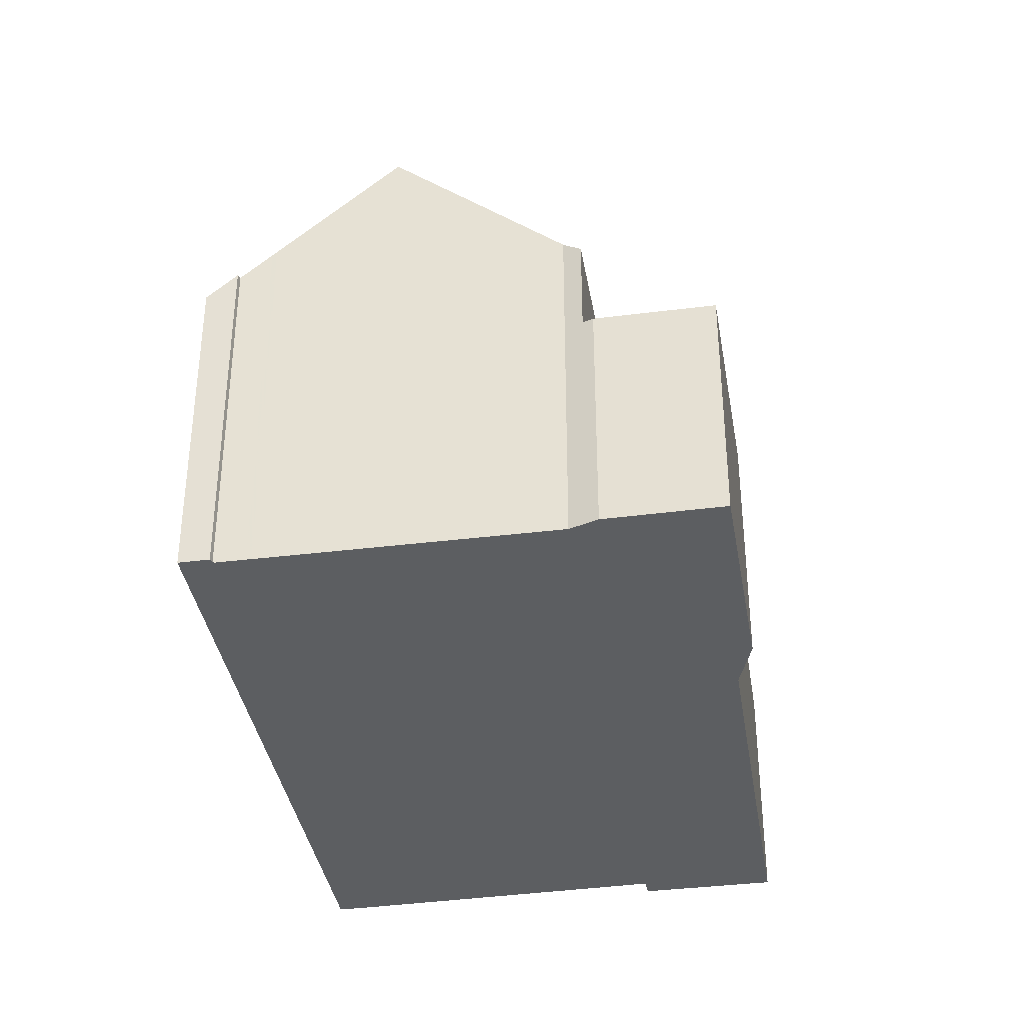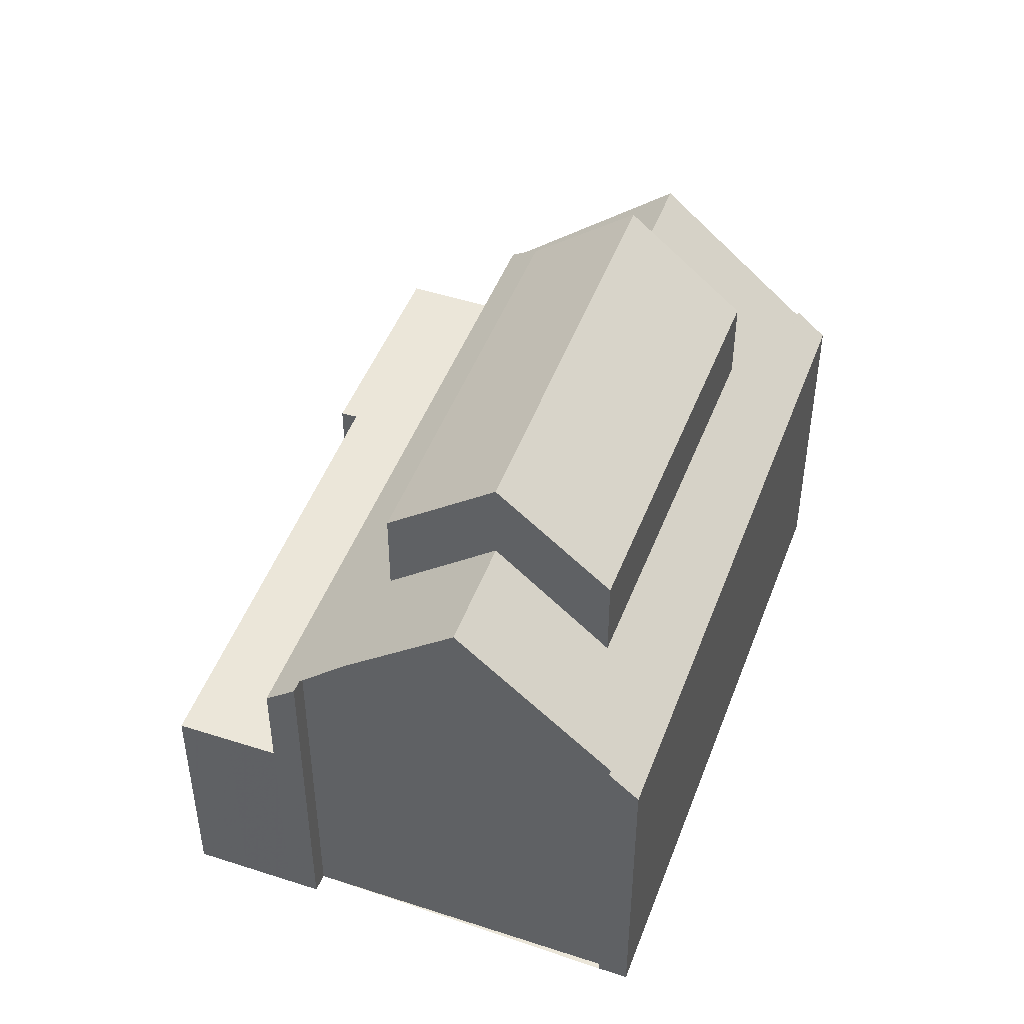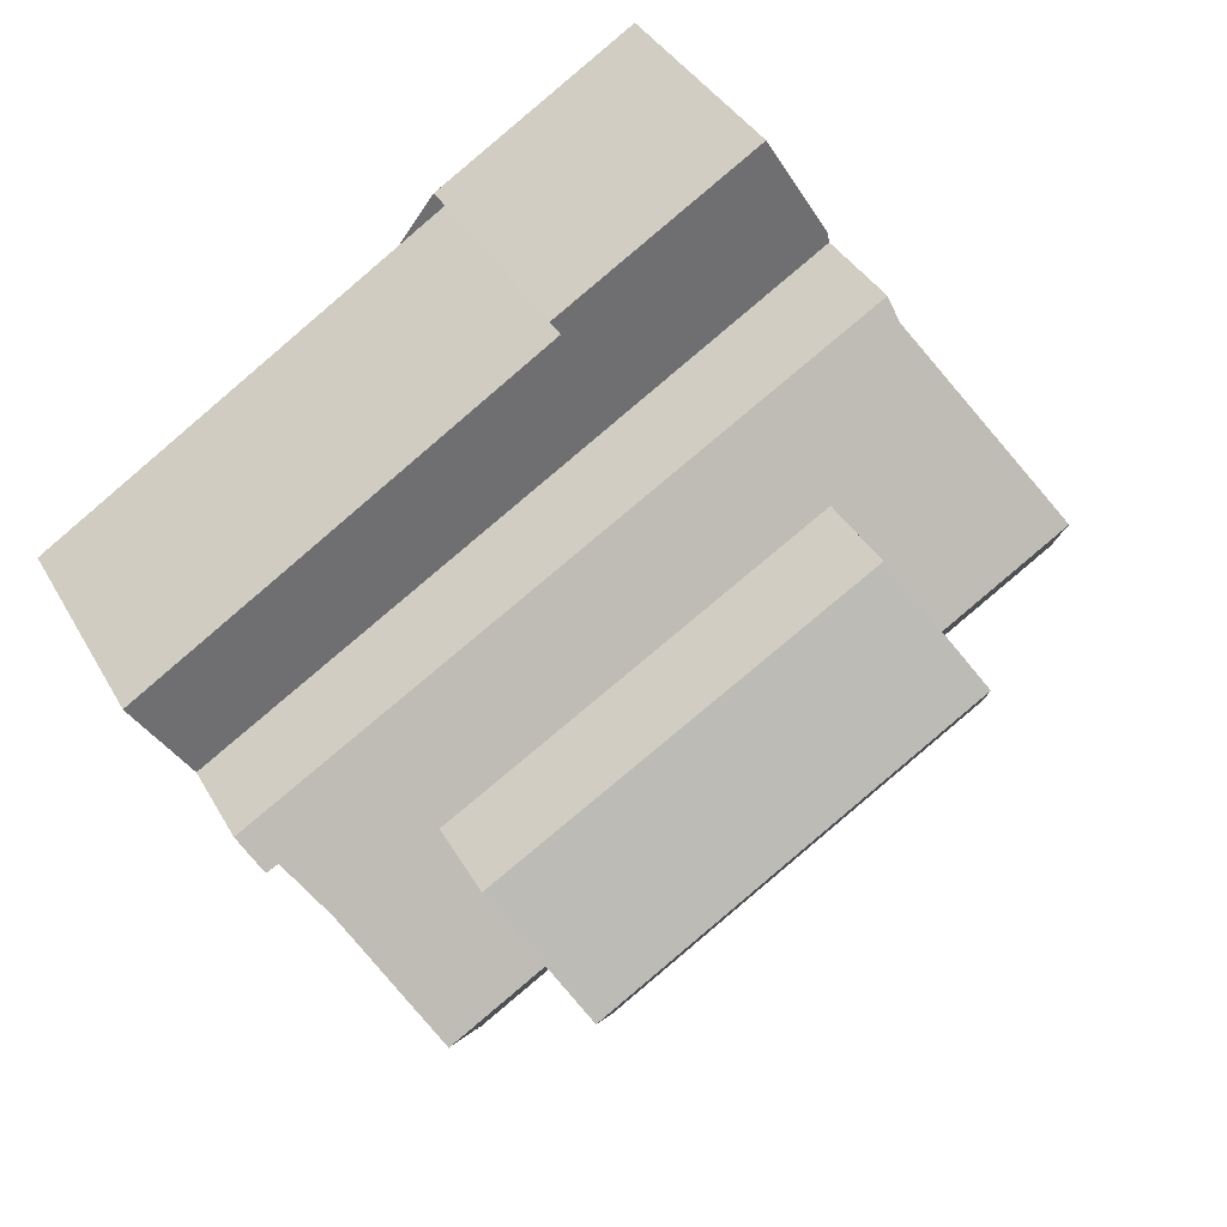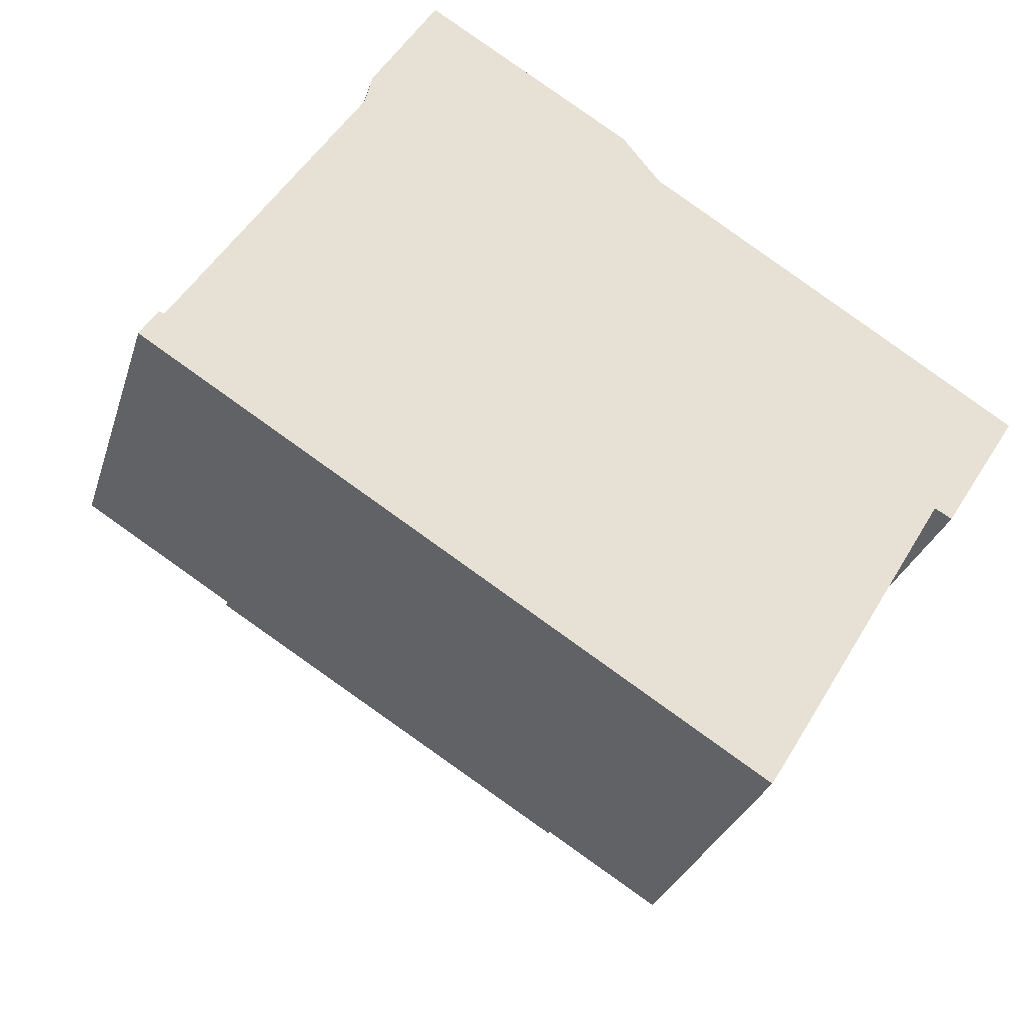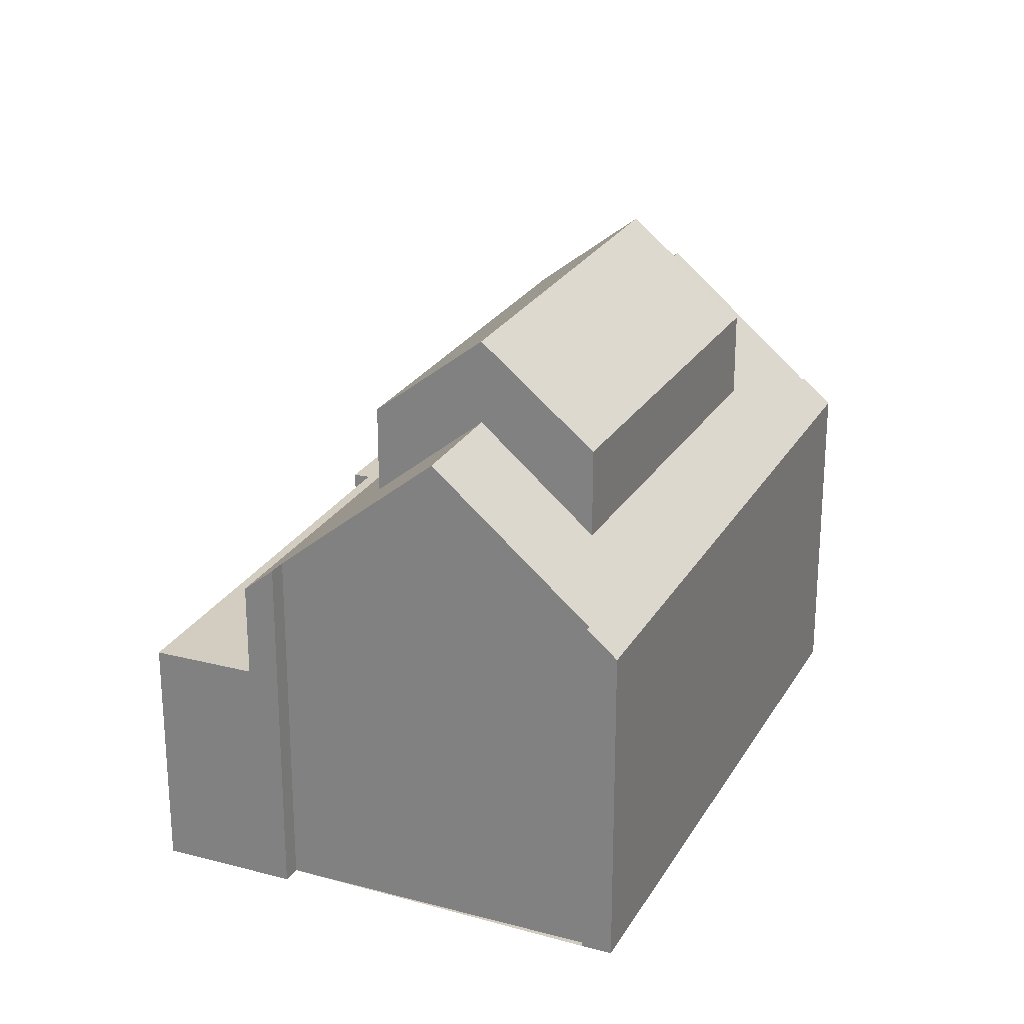
<metadata>
{"format":"obj","ext":"obj","renderer":"f3d","projection":"perspective","resolution":1024,"background":"white","views":[{"elev":-37.3,"azim":131.3,"up":"+Z"},{"elev":47.7,"azim":-37.8,"up":"+Z"},{"elev":37.3,"azim":-26.1,"up":"+Y"},{"elev":-28.8,"azim":164.2,"up":"+Y"},{"elev":24.5,"azim":-34.4,"up":"+Z"}]}
</metadata>
<code>
v -318 -877.5 5.905
v -308.4 -871.4 5.99
v -308.3 -871.4 5.974
v -308 -871.8 5.538
v -317.8 -878 5.484
v -318.1 -877.5 5.92
v -320.9 -872.9 5.968
v -321.2 -873 5.955
v -311.3 -866.7 5.933
v -322.4 -871.1 3.974
v -315.6 -866.8 4.023
v -315.8 -866.6 4.021
v -312.5 -864.5 4.045
v -311.5 -866.2 4.055
v -309.8 -869.1 8.248
v -319.4 -875.2 8.185
v -310.9 -869.8 8.241
v -311.8 -870.4 8.235
v -319.4 -875.2 8.185
v -309.8 -869.1 8.248
v -312.4 -864.6 4.046
v -315.7 -866.7 4.022
v -311.8 -870.4 8.235
v -321.5 -872.6 5.531
v -311.4 -866.4 5.687
v -317.8 -874.2 8.196
v -314.6 -866 4.03
v -314.6 -865.9 4.029
v -321.5 -872.6 3.983
v -311.4 -866.4 4.056
v -311.4 -871.1 8.925
v -317.4 -874.9 8.895
v -318.3 -873.5 8.924
v -312.3 -869.7 8.965
v -311.8 -870.4 9.626
v -317.8 -874.2 9.594
v -313.7 -865.3 4.036
v -313.6 -865.4 4.037
v -312.6 -867.1 4.047
v -309.2 -872.5 5.532
v -310.9 -869.8 8.241
v -312.6 -867.1 5.669
v -311.8 -870.4 9.626
v -311.8 -870.4 9.626
v -310.1 -873.1 5.526
v -311.8 -870.4 8.235
v -312.3 -869.7 8.965
v -311.4 -871.1 8.925
v -313.5 -867.7 4.04
v -310.8 -872.1 7.978
v -310.8 -872.1 6.517
v -313.5 -867.7 5.654
v -312.8 -868.8 8.205
v -312.8 -868.8 6.75
v -313.6 -865.5 4.038
v -314.5 -866.1 4.031
v -312.4 -864.7 4.046
v -315.6 -866.8 4.023
v -312.6 -867.1 5.669
v -313.5 -867.7 5.654
v -312.6 -867.1 4.047
v -313.5 -867.7 4.04
v -311.4 -866.4 5.687
v -311.4 -866.4 4.056
v -321.5 -872.6 5.531
v -321.5 -872.6 3.983
v -309.8 -871.5 6.514
v -310.8 -872.1 6.517
v -310.8 -872.1 6.517
v -310.8 -872.1 7.978
v -316.8 -875.9 6.535
v -316.8 -875.9 8.012
v -310.8 -872.1 7.978
v -308.7 -870.9 6.511
v -318.4 -876.9 6.54
v -309.3 -872.3 5.746
v -310.3 -872.9 5.737
v -308.2 -871.6 5.756
v -317.9 -877.8 5.668
v -321.3 -872.5 5.534
v -321.3 -872.5 3.984
v -322.2 -871 3.975
v -321 -872.9 5.964
v -317.9 -877.8 5.669
v -318.1 -877.5 5.915
v -317.8 -878 5.484
v -321.3 -872.5 3.984
v -321.3 -872.5 5.534
v -317.8 -874.2 8.196
v -319.5 -871.4 5.561
v -319.5 -871.4 3.997
v -320.5 -869.9 3.988
v -317.8 -874.2 9.594
v -317.8 -874.2 8.196
v -318.3 -873.5 8.924
v -316.3 -876.7 5.684
v -316.8 -875.9 6.535
v -316.8 -875.9 8.012
v -316.1 -876.9 5.493
v -319.5 -871.4 3.997
v -319.5 -871.4 5.561
v -316.8 -875.9 8.012
v -316.8 -875.9 6.535
v -318.8 -872.6 8.11
v -318.8 -872.6 6.656
v -317.8 -874.2 9.594
v -317.4 -874.9 8.895
v -313.1 -866.3 4.042
v -314 -866.9 4.035
v -311.9 -865.5 4.051
v -320 -870.6 3.992
v -321.7 -871.7 3.98
v -321.9 -871.8 3.978
v -312.1 -866.8 4.051
v -310.4 -869.5 8.244
v -312.1 -866.8 5.676
v -312.6 -866 4.046
v -313.1 -865.2 4.041
v -310.4 -869.5 8.244
v -312.1 -866.8 5.676
v -312.1 -866.8 4.051
v -308.9 -872.1 5.75
v -309.4 -871.3 6.513
v -308.8 -872.3 5.534
v -313.2 -865.1 4.04
v -313.2 -865 4.04
v -318.8 -872.6 6.656
v -318.8 -872.6 8.11
v -312.8 -868.8 6.75
v -312.8 -868.8 8.205
v -311.8 -868.3 6.765
v -312.8 -868.8 6.75
v -312.8 -868.8 8.205
v -310.8 -867.6 6.781
v -311.4 -868 6.772
v -318.8 -872.6 6.656
v -318.8 -872.6 8.11
v -320.5 -873.6 6.631
v -310.1 -871.1 6.985
v -311 -871.7 6.976
v -311 -871.7 8.415
v -311 -871.7 6.976
v -311 -871.7 8.415
v -317 -875.5 6.922
v -317 -875.5 8.381
v -309 -870.4 6.994
v -309.7 -870.8 6.989
v -317 -875.5 6.922
v -317 -875.5 8.381
v -318.6 -876.5 6.908
v -309.7 -871.6 6.429
v -310.7 -872.2 6.42
v -308.7 -871 6.438
v -309.3 -871.4 6.432
v -316.7 -876 6.366
v -318.3 -877.1 6.352
v -319.5 -870.3 3.996
v -320 -869.6 3.991
v -318.3 -872.2 6.665
v -319 -871.1 5.569
v -318.3 -872.2 8.119
v -319 -871.1 4.001
v -316.1 -875.7 6.371
v -316.2 -875.5 6.533
v -316.2 -875.5 8.008
v -315.5 -876.5 5.497
v -315.7 -876.3 5.689
v -319 -871.1 4.001
v -317.3 -873.8 9.597
v -316.4 -875.1 8.384
v -316.8 -874.6 8.898
v -317.7 -873.1 8.928
v -317.3 -873.8 9.597
v -319 -871.1 5.569
v -316.2 -875.5 8.008
v -316.2 -875.5 6.533
v -318.3 -872.2 8.119
v -318.3 -872.2 6.665
v -309.5 -872.1 5.99
v -310.4 -872.7 5.993
v -308.4 -871.4 5.987
v -309 -871.8 5.989
v -315.9 -876 6.009
v -316.5 -876.4 6.011
v -318.1 -877.4 6.016
v -318.1 -877.4 6.016
v -318 -877.5 5.905
v -318 -877.5 0
v -318.1 -877.4 0
v -308.4 -871.4 5.987
v -308.4 -871.4 5.99
v -308.4 -871.4 0
v -308.4 -871.4 0
v -308.2 -871.6 5.756
v -308.3 -871.4 5.974
v -308.3 -871.4 0
v -308.2 -871.6 8.882e-16
v -308.8 -872.3 5.534
v -308 -871.8 5.538
v -308 -871.8 0
v -308.8 -872.3 0
v -317.9 -877.8 5.668
v -317.8 -878 5.484
v -317.8 -878 -8.882e-16
v -317.9 -877.8 8.882e-16
v -318.1 -877.5 5.915
v -318.1 -877.5 5.92
v -318.1 -877.5 0
v -318.1 -877.5 0
v -321 -872.9 5.964
v -320.9 -872.9 5.968
v -320.9 -872.9 0
v -321 -872.9 0
v -321.5 -872.6 5.531
v -321.2 -873 5.955
v -321.2 -873 -8.882e-16
v -321.5 -872.6 0
v -310.8 -867.6 6.781
v -311.3 -866.7 5.933
v -311.3 -866.7 -8.882e-16
v -310.8 -867.6 0
v -322.2 -871 3.975
v -322.4 -871.1 3.974
v -322.4 -871.1 0
v -322.2 -871 0
v -315.6 -866.8 4.023
v -315.6 -866.8 4.023
v -315.6 -866.8 0
v -315.6 -866.8 0
v -314.6 -865.9 4.029
v -315.8 -866.6 4.021
v -315.8 -866.6 0
v -314.6 -865.9 0
v -312.4 -864.6 4.046
v -312.5 -864.5 4.045
v -312.5 -864.5 0
v -312.4 -864.6 0
v -311.4 -866.4 4.056
v -311.5 -866.2 4.055
v -311.5 -866.2 0
v -311.4 -866.4 0
v -309 -870.4 6.994
v -309.8 -869.1 8.248
v -309.8 -869.1 0
v -309 -870.4 0
v -320.5 -873.6 6.631
v -319.4 -875.2 8.185
v -319.4 -875.2 0
v -320.5 -873.6 0
v -312.4 -864.7 4.046
v -312.4 -864.6 4.046
v -312.4 -864.6 0
v -312.4 -864.7 0
v -315.8 -866.6 4.021
v -315.7 -866.7 4.022
v -315.7 -866.7 0
v -315.8 -866.6 0
v -313.7 -865.3 4.036
v -314.6 -865.9 4.029
v -314.6 -865.9 0
v -313.7 -865.3 0
v -313.2 -865 4.04
v -313.7 -865.3 4.036
v -313.7 -865.3 0
v -313.2 -865 0
v -310.1 -873.1 5.526
v -309.2 -872.5 5.532
v -309.2 -872.5 0
v -310.1 -873.1 8.882e-16
v -315.5 -876.5 5.497
v -310.1 -873.1 5.526
v -310.1 -873.1 8.882e-16
v -315.5 -876.5 0
v -311.9 -865.5 4.051
v -312.4 -864.7 4.046
v -312.4 -864.7 0
v -311.9 -865.5 0
v -315.7 -866.7 4.022
v -315.6 -866.8 4.023
v -315.6 -866.8 0
v -315.7 -866.7 0
v -311.3 -866.7 5.933
v -311.4 -866.4 5.687
v -311.4 -866.4 0
v -311.3 -866.7 -8.882e-16
v -321.9 -871.8 3.978
v -321.5 -872.6 3.983
v -321.5 -872.6 0
v -321.9 -871.8 0
v -308.7 -871 6.438
v -308.7 -870.9 6.511
v -308.7 -870.9 8.882e-16
v -308.7 -871 -8.882e-16
v -318.6 -876.5 6.908
v -318.4 -876.9 6.54
v -318.4 -876.9 0
v -318.6 -876.5 0
v -308 -871.8 5.538
v -308.2 -871.6 5.756
v -308.2 -871.6 8.882e-16
v -308 -871.8 0
v -318.1 -877.5 5.92
v -317.9 -877.8 5.668
v -317.9 -877.8 8.882e-16
v -318.1 -877.5 0
v -320.5 -869.9 3.988
v -322.2 -871 3.975
v -322.2 -871 0
v -320.5 -869.9 -4.441e-16
v -321.2 -873 5.955
v -321 -872.9 5.964
v -321 -872.9 0
v -321.2 -873 -8.882e-16
v -318 -877.5 5.905
v -318.1 -877.5 5.915
v -318.1 -877.5 0
v -318 -877.5 0
v -317.8 -878 5.484
v -317.8 -878 5.484
v -317.8 -878 0
v -317.8 -878 -8.882e-16
v -320 -869.6 3.991
v -320.5 -869.9 3.988
v -320.5 -869.9 -4.441e-16
v -320 -869.6 0
v -317.8 -878 5.484
v -316.1 -876.9 5.493
v -316.1 -876.9 0
v -317.8 -878 0
v -311.5 -866.2 4.055
v -311.9 -865.5 4.051
v -311.9 -865.5 0
v -311.5 -866.2 0
v -322.4 -871.1 3.974
v -321.9 -871.8 3.978
v -321.9 -871.8 0
v -322.4 -871.1 0
v -309.2 -872.5 5.532
v -308.8 -872.3 5.534
v -308.8 -872.3 0
v -309.2 -872.5 0
v -312.5 -864.5 4.045
v -313.2 -865 4.04
v -313.2 -865 0
v -312.5 -864.5 0
v -309.8 -869.1 8.248
v -310.8 -867.6 6.781
v -310.8 -867.6 0
v -309.8 -869.1 0
v -320.9 -872.9 5.968
v -320.5 -873.6 6.631
v -320.5 -873.6 0
v -320.9 -872.9 0
v -308.7 -870.9 6.511
v -309 -870.4 6.994
v -309 -870.4 0
v -308.7 -870.9 8.882e-16
v -319.4 -875.2 8.185
v -318.6 -876.5 6.908
v -318.6 -876.5 0
v -319.4 -875.2 0
v -308.4 -871.4 5.99
v -308.7 -871 6.438
v -308.7 -871 -8.882e-16
v -308.4 -871.4 0
v -318.4 -876.9 6.54
v -318.3 -877.1 6.352
v -318.3 -877.1 -8.882e-16
v -318.4 -876.9 0
v -315.6 -866.8 4.023
v -320 -869.6 3.991
v -320 -869.6 0
v -315.6 -866.8 0
v -316.1 -876.9 5.493
v -315.5 -876.5 5.497
v -315.5 -876.5 0
v -316.1 -876.9 0
v -308.3 -871.4 5.974
v -308.4 -871.4 5.987
v -308.4 -871.4 0
v -308.3 -871.4 0
v -318.3 -877.1 6.352
v -318.1 -877.4 6.016
v -318.1 -877.4 0
v -318.3 -877.1 -8.882e-16
v -318 -877.5 0
v -320.9 -872.9 0
v -321.2 -873 0
v -322.4 -871.1 0
v -315.6 -866.8 0
v -315.8 -866.6 0
v -312.5 -864.5 0
v -311.5 -866.2 0
v -311.3 -866.7 0
v -308.4 -871.4 0
v -308.3 -871.4 0
v -308 -871.8 0
v -317.8 -878 0
v -318.1 -877.5 0
f 38 27 28 37
f 140 18 17 139
f 56 27 38 55
f 128 33 26 127
f 35 31 23 34
f 36 32 26 33
f 27 22 12 28
f 114 39 42 116
f 130 34 23 129
f 126 13 21 125
f 147 115 15 146
f 125 21 57 118
f 87 29 24 88
f 58 22 27 56
f 171 48 141 170
f 172 47 44 169
f 173 43 48 171
f 52 42 39 49
f 109 56 55 108
f 118 57 110 117
f 158 11 58 56 109 157
f 132 60 59 131
f 135 120 63 9 134
f 160 60 132 159
f 152 68 67 151
f 143 70 69 142
f 145 72 71 144
f 154 123 74 153
f 164 68 152 163
f 76 40 45 77
f 122 78 4 124
f 167 77 45 166
f 113 10 82 112
f 83 8 65 80
f 84 79 6 85
f 86 5 79 84
f 100 87 88 101
f 112 82 92 111
f 138 7 83 80 90 136
f 156 75 97 155
f 99 86 84 96
f 168 100 101 174
f 176 103 102 175
f 178 105 104 177
f 150 16 89 148
f 108 61 62 109
f 117 110 14 64 121
f 157 109 62 162
f 112 81 66 113
f 111 91 81 112
f 116 25 30 114
f 117 108 55 118
f 131 59 120 135
f 151 67 123 154
f 124 40 76 122
f 125 38 37 126
f 139 17 115 147
f 118 55 38 125
f 121 61 108 117
f 131 41 46 132
f 134 20 119 135
f 161 133 47 172
f 136 94 19 138
f 135 119 41 131
f 139 67 68 140
f 142 23 31 143
f 144 26 32 145
f 146 74 123 147
f 170 141 73 165
f 148 97 75 150
f 147 123 67 139
f 180 152 151 179
f 182 154 153 2 181
f 183 163 152 180
f 185 156 155 184
f 179 151 154 182
f 157 111 92 158
f 159 136 90 160
f 163 155 97 164
f 166 99 96 167
f 170 149 107 171
f 169 106 95 172
f 171 107 93 173
f 174 52 49 168
f 175 50 51 176
f 177 53 54 178
f 162 91 111 157
f 172 95 137 161
f 165 98 149 170
f 184 155 163 183
f 179 76 77 180
f 181 3 78 122 182
f 180 77 167 183
f 184 96 84 85 1 185
f 182 122 76 179
f 183 167 96 184
f 187 188 189 186
f 191 192 193 190
f 195 196 197 194
f 199 200 201 198
f 203 204 205 202
f 207 208 209 206
f 211 212 213 210
f 215 216 217 214
f 219 220 221 218
f 223 224 225 222
f 227 228 229 226
f 231 232 233 230
f 235 236 237 234
f 239 240 241 238
f 243 244 245 242
f 247 248 249 246
f 251 252 253 250
f 255 256 257 254
f 259 260 261 258
f 263 264 265 262
f 267 268 269 266
f 271 272 273 270
f 275 276 277 274
f 279 280 281 278
f 283 284 285 282
f 287 288 289 286
f 291 292 293 290
f 295 296 297 294
f 299 300 301 298
f 303 304 305 302
f 307 308 309 306
f 311 312 313 310
f 315 316 317 314
f 319 320 321 318
f 323 324 325 322
f 327 328 329 326
f 331 332 333 330
f 335 336 337 334
f 339 340 341 338
f 343 344 345 342
f 347 348 349 346
f 351 352 353 350
f 355 356 357 354
f 359 360 361 358
f 363 364 365 362
f 367 368 369 366
f 371 372 373 370
f 375 376 377 374
f 379 380 381 378
f 383 384 385 382
f 387 388 389 390 391 392 393 394 395 396 397 398 399 386

</code>
